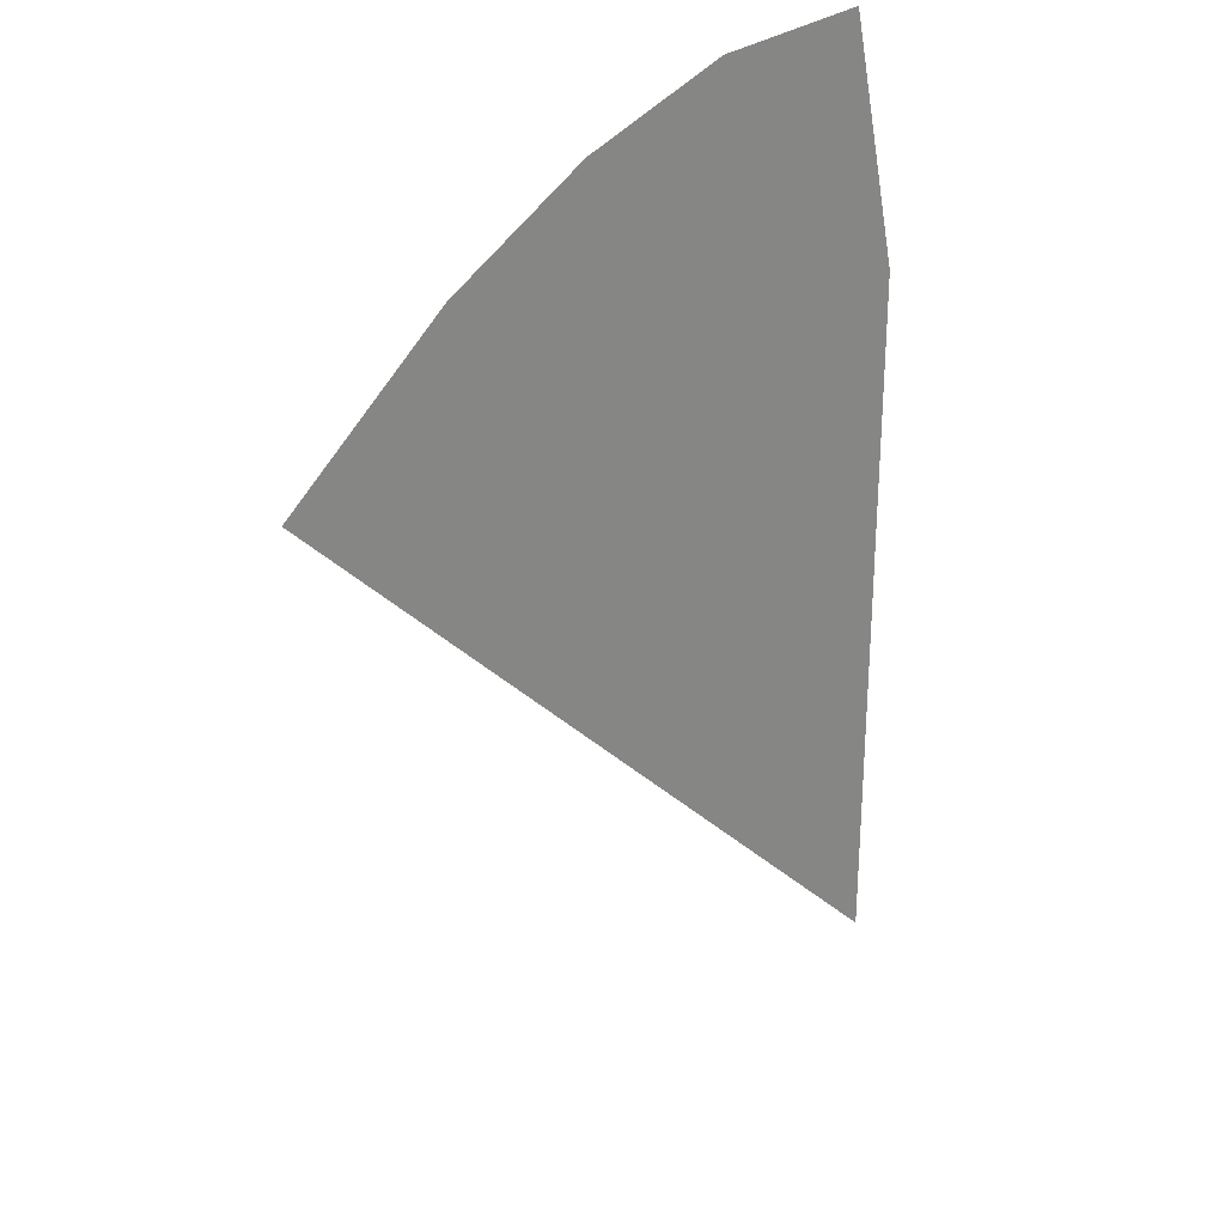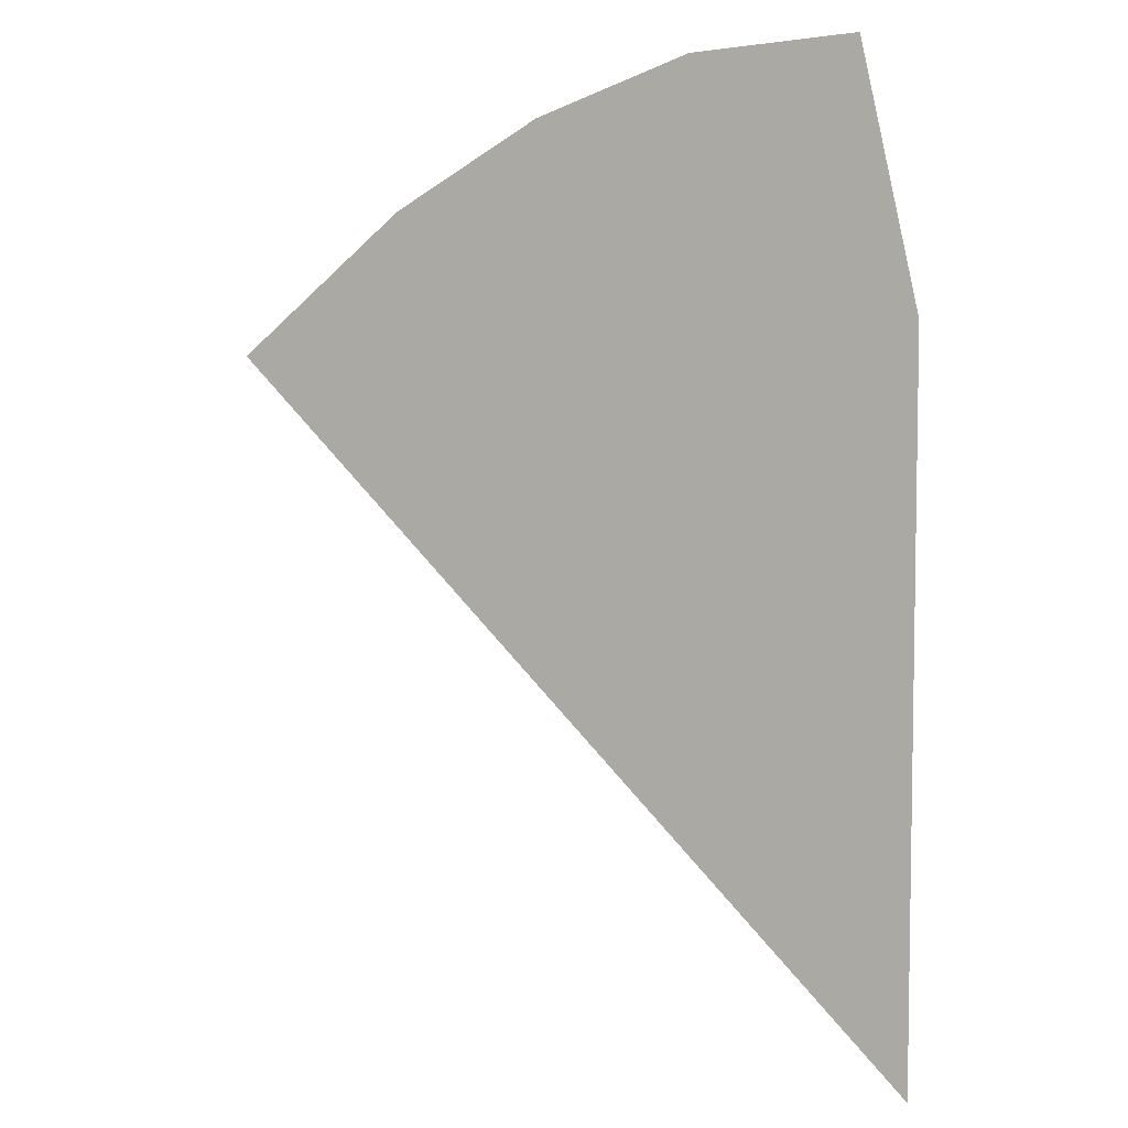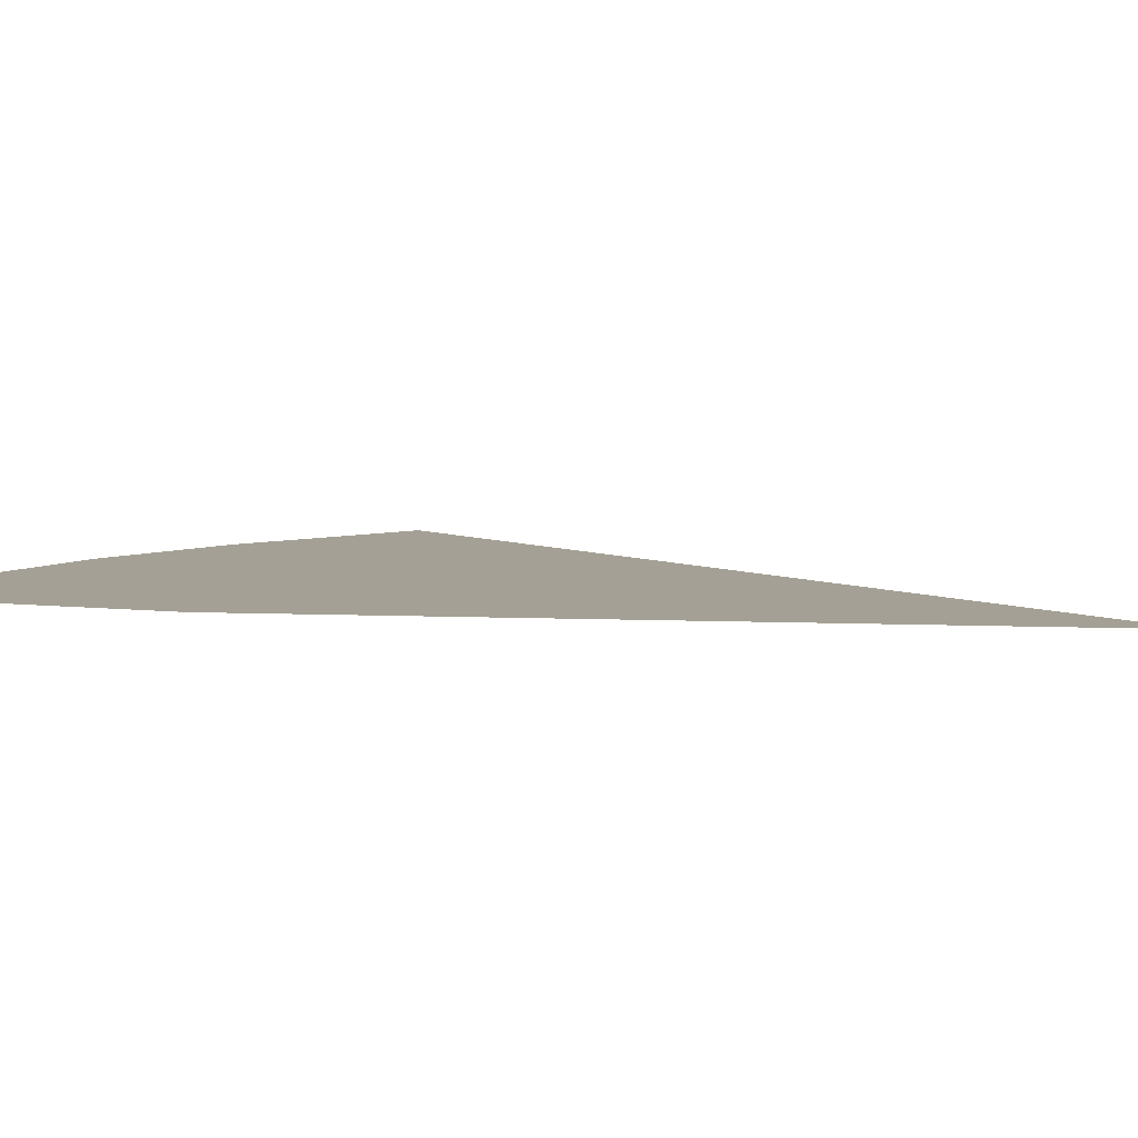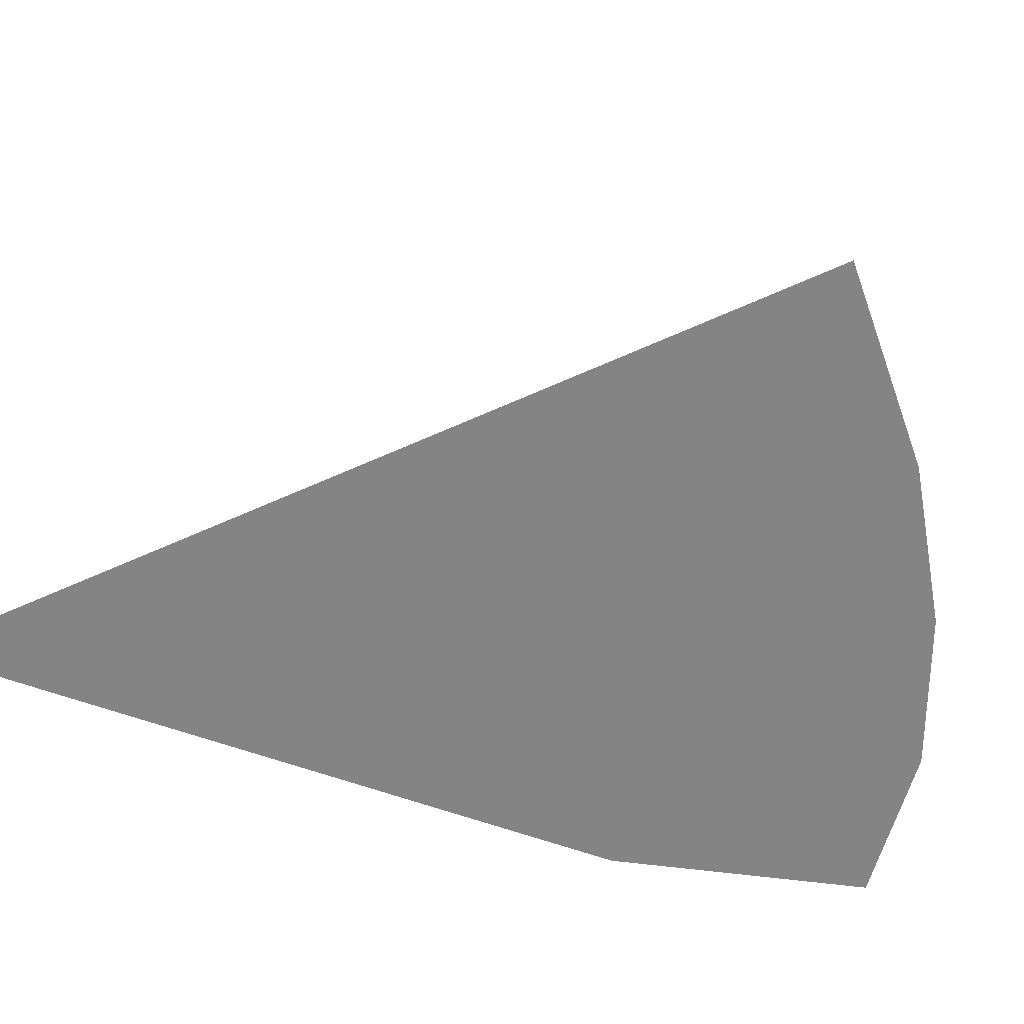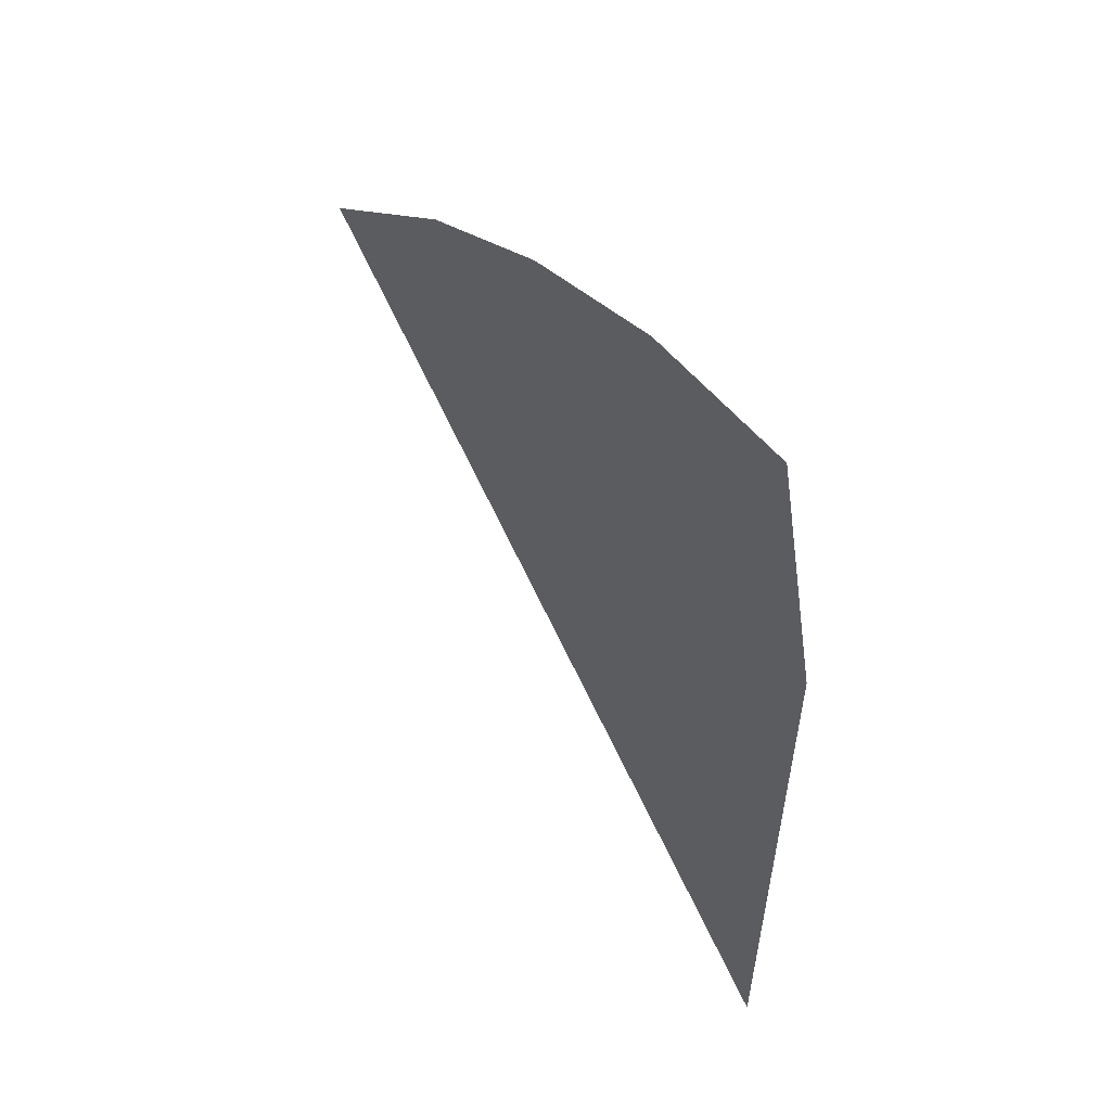
<metadata>
{"format":"obj","ext":"obj","renderer":"f3d","projection":"perspective","resolution":1024,"background":"white","views":[{"elev":27.9,"azim":138.0,"up":"+Y"},{"elev":5.9,"azim":-158.2,"up":"+Y"},{"elev":5.9,"azim":-82.0,"up":"+Z"},{"elev":-61.4,"azim":69.8,"up":"+Z"},{"elev":57.8,"azim":-127.4,"up":"+Y"}]}
</metadata>
<code>
v 0.1126 0.4689 -0.5
v 0.07863 0.4349 -0.5
v 0.0645 0.442 -0.5
v 0.085 0.492 -0.5
v 0.085 0.492 -0.5
v 0.0645 0.442 -0.5
v 0.02 0.466 -0.5
v 0.061 0.506 -0.5
v 0.036 0.515 -0.5
v 0.061 0.506 -0.5
v 0.02 0.466 -0.5
v 0.0125 0.491 -0.5
v 0.0095 0.517 -0.5
v 0.036 0.515 -0.5
v 0.0125 0.491 -0.5
v 0.03 0.4425 -0.5
v 0.02 0.466 -0.5
v 0.0645 0.442 -0.5
v 0.052 0.4375 -0.5
v 0.04462 0.4009 -0.5
v 0.0175 0.39 -0.5
v 0.0195 0.398 -0.5
v 0.0195 0.398 -0.5
v 0.0085 0.417 -0.5
v 0.0155 0.4375 -0.5
v 0.04462 0.4009 -0.5
v 0.008125 0.3644 -0.5
v 0.007 0.379 -0.5
v 0.0175 0.39 -0.5
v 0.04462 0.4009 -0.5
v 0.045 0.4235 -0.5
v 0.052 0.4375 -0.5
v 0.0645 0.442 -0.5
v 0.07863 0.4349 -0.5
v 0 0.475 -0.5
v 0.02 0.466 -0.5
v 0.03 0.4425 -0.5
v 0.0155 0.4375 -0.5
v 0.04462 0.4009 -0.5
v 0.0155 0.4375 -0.5
v 0.03 0.4425 -0.5
v 0.045 0.4235 -0.5
v 0.04462 0.4009 -0.5
v 0.045 0.4235 -0.5
v 0.07863 0.4349 -0.5
v 0.02 0.466 -0.5
v 0 0.475 -0.5
v 0.0125 0.491 -0.5
v 0 0.4245 -0.5
v 0.0085 0.417 -0.5
v 0.0175 0.39 -0.5
v 0.007 0.379 -0.5
v 0.0175 0.39 -0.5
v 0.0085 0.417 -0.5
v 0.0195 0.398 -0.5
v 0.007 0.379 -0.5
v 0.008125 0.3644 -0.5
v 0 0.3563 -0.5
v 0 0.4245 -0.5
v 0 0.475 -0.5
v 0.0155 0.4375 -0.5
v 0.0085 0.417 -0.5
v 0 0.4245 -0.5
v 0.045 0.4235 -0.5
v 0.03 0.4425 -0.5
v 0.052 0.4375 -0.5
v 0 0.475 -0.5
v 0.0095 0.517 -0.5
v 0.0125 0.491 -0.5
g mesh7428275
f 1 2 3
f 3 4 1
f 5 6 7
f 7 8 5
f 9 10 11
f 11 12 9
f 13 14 15
f 16 17 18
f 18 19 16
f 20 21 22
f 23 24 25
f 25 26 23
f 27 28 29
f 29 30 27
f 31 32 33
f 33 34 31
f 35 36 37
f 37 38 35
f 39 40 41
f 41 42 39
f 43 44 45
f 46 47 48
f 49 50 51
f 51 52 49
f 53 54 55
f 56 57 58
f 58 59 56
f 60 61 62
f 62 63 60
f 64 65 66
f 67 68 69

</code>
